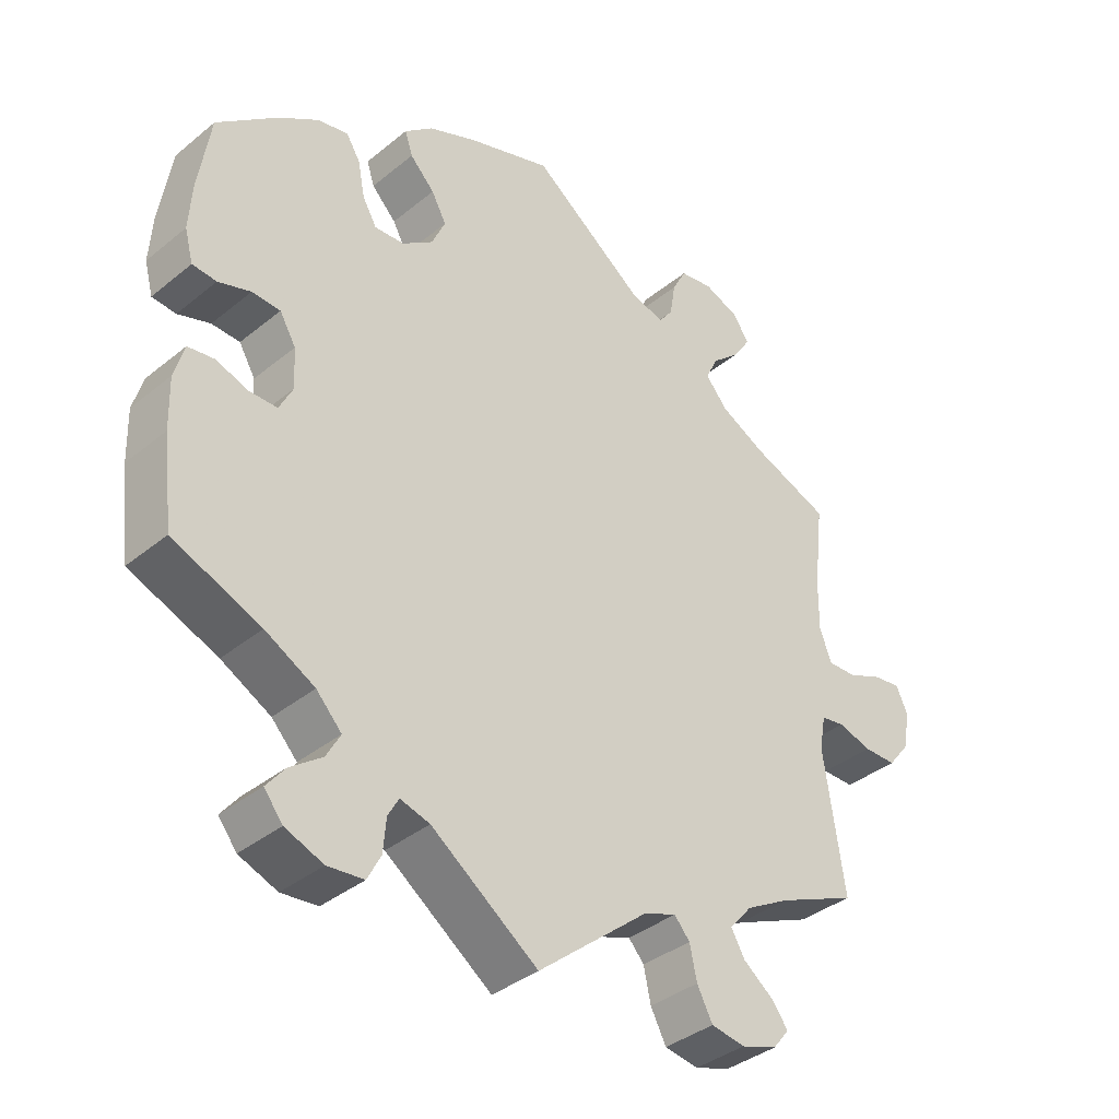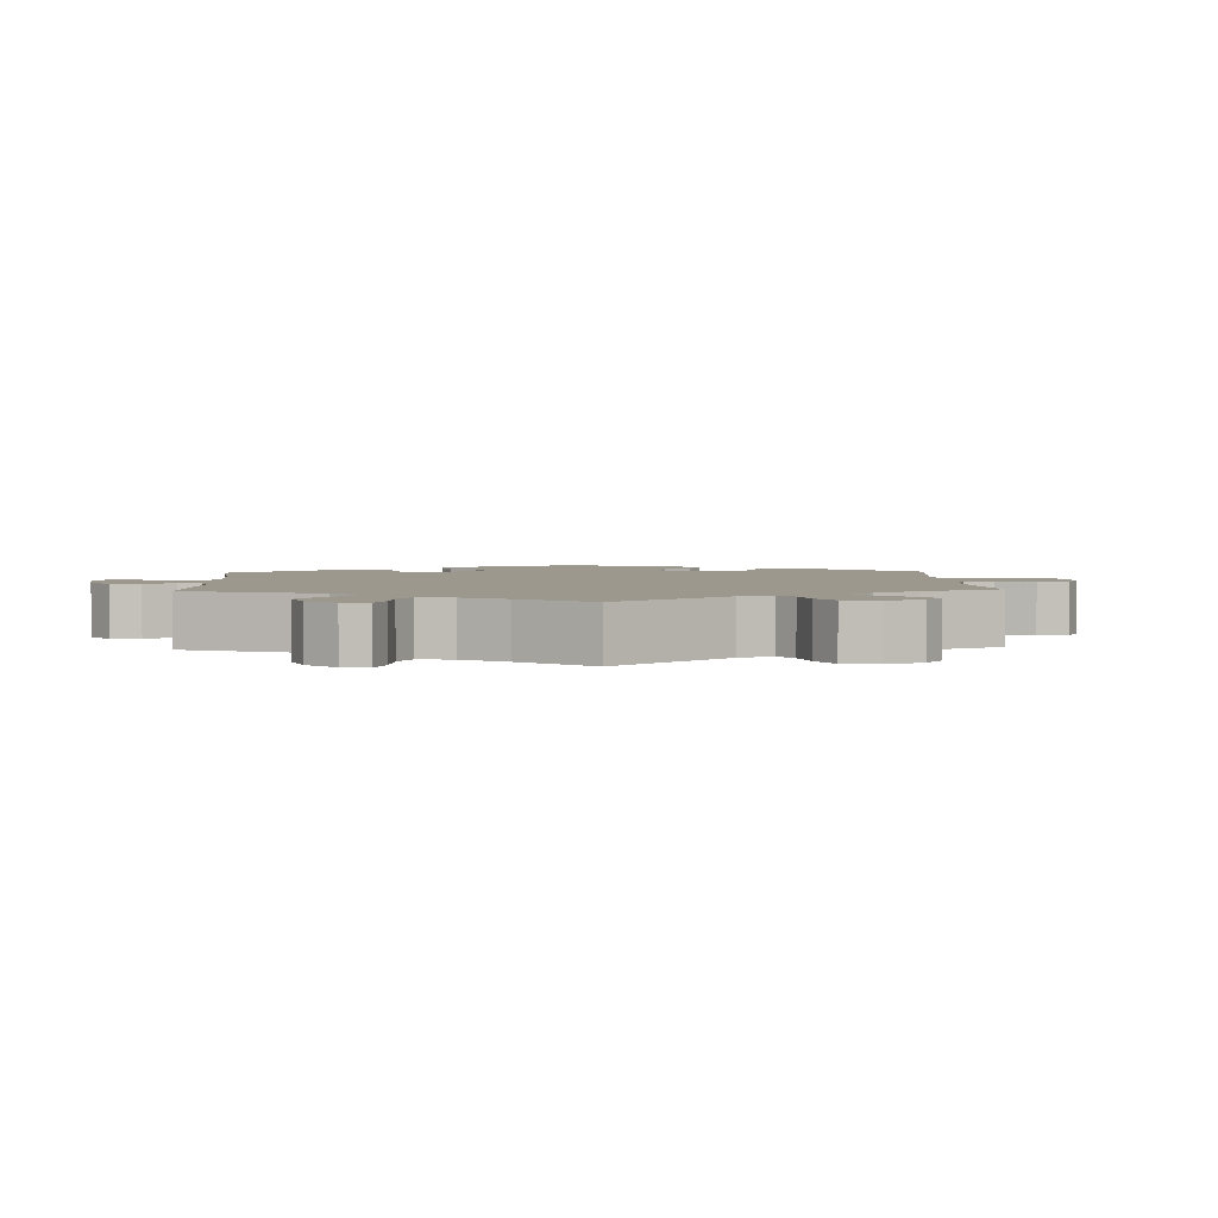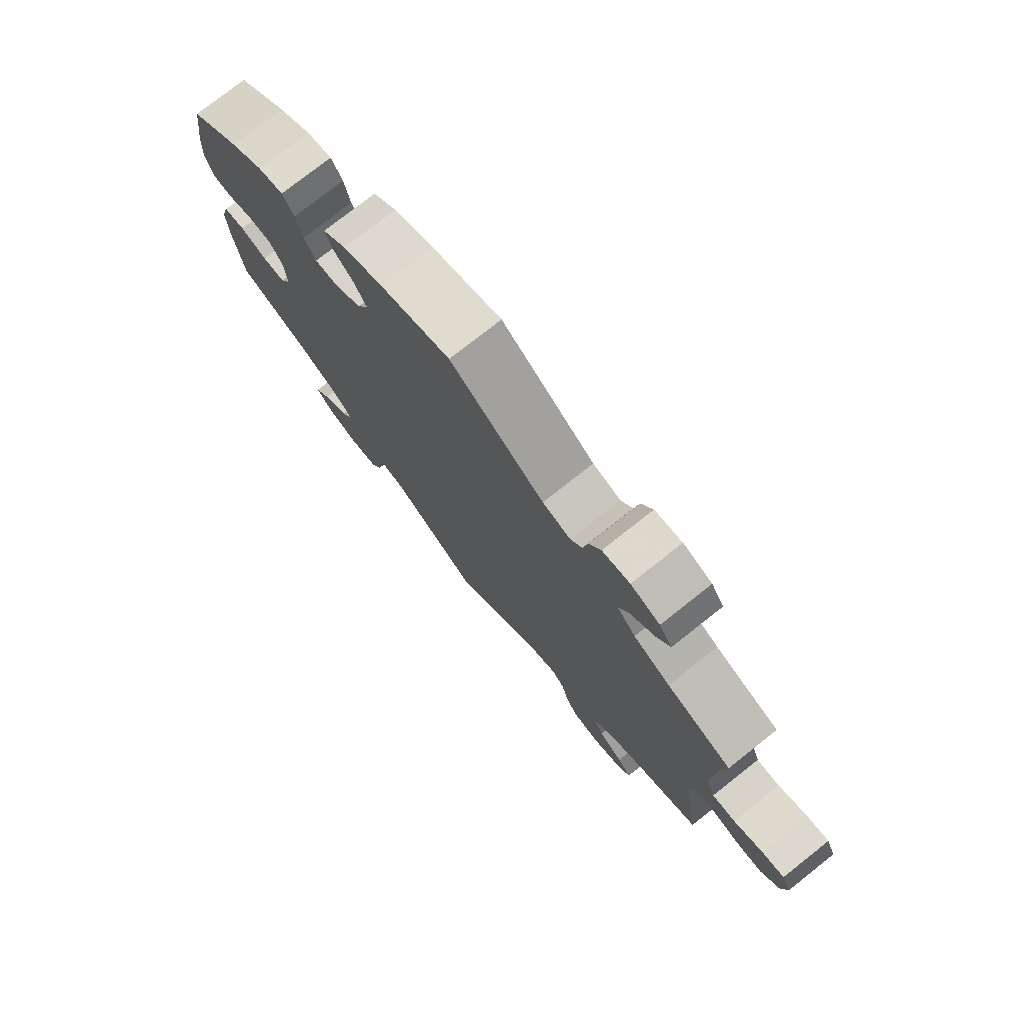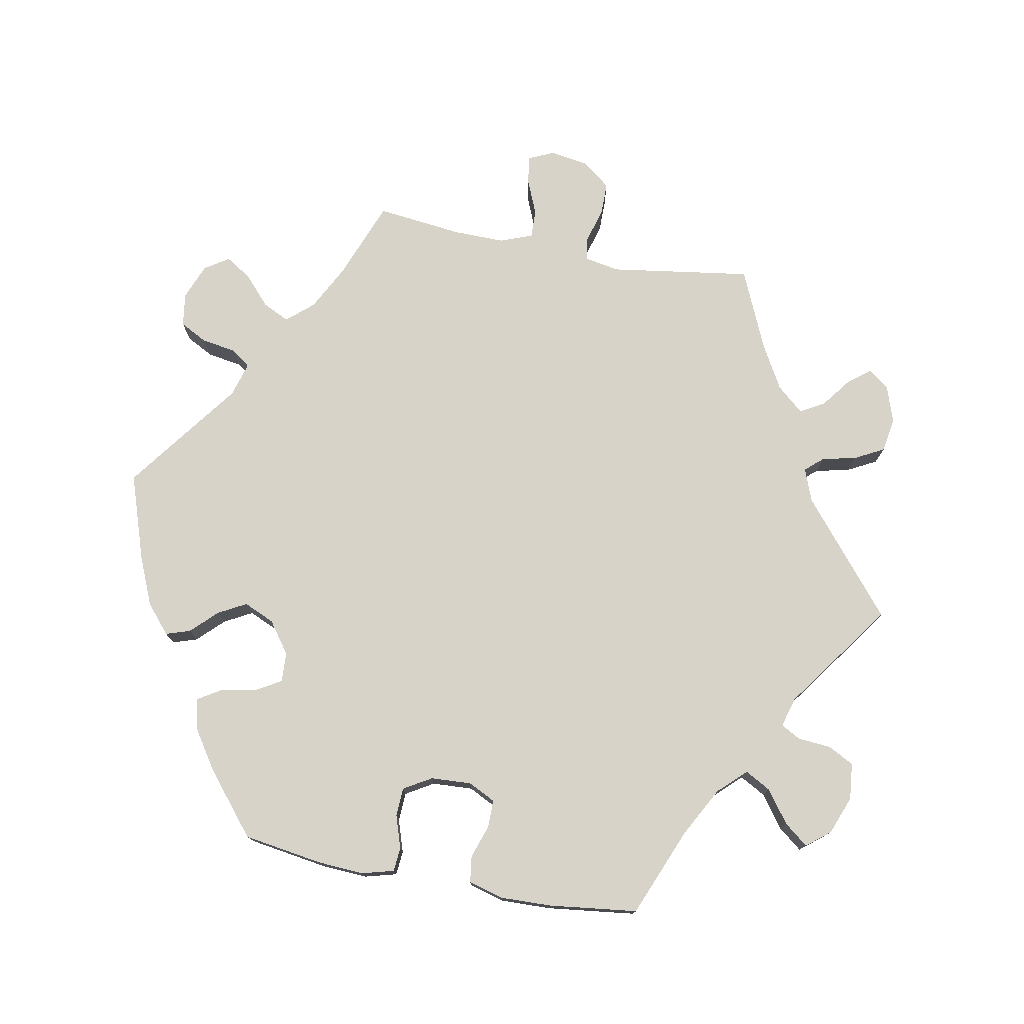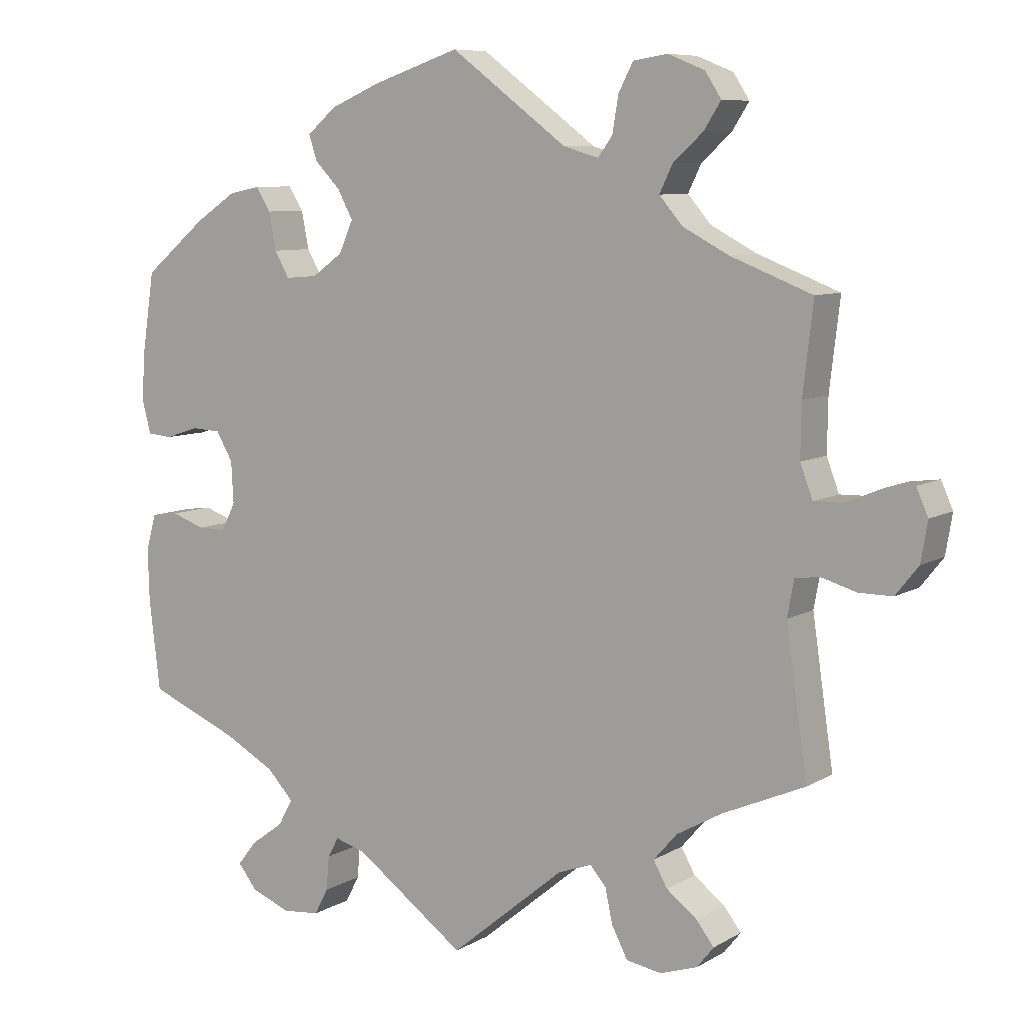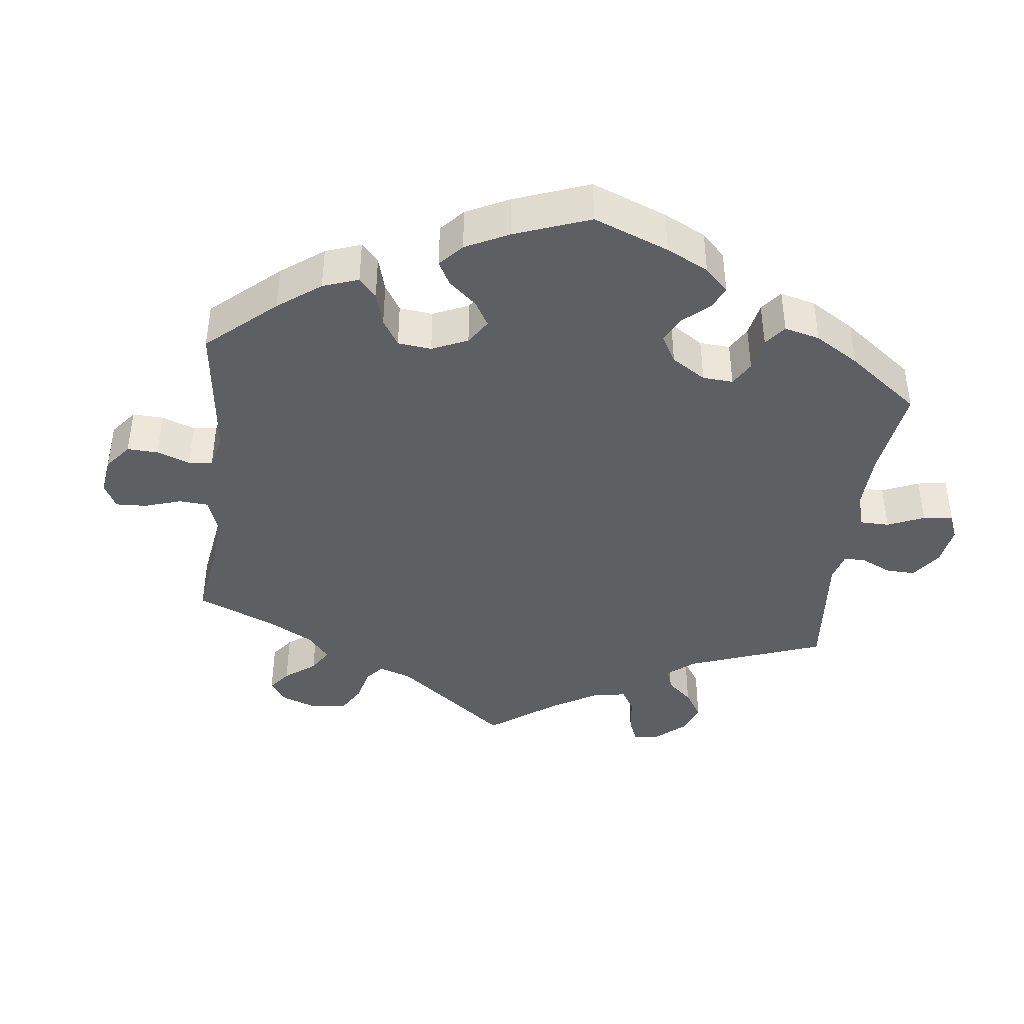
<metadata>
{"format":"obj","ext":"obj","renderer":"f3d","projection":"perspective","resolution":1024,"background":"white","views":[{"elev":-37.5,"azim":136.1,"up":"+Z"},{"elev":3.0,"azim":-122.8,"up":"+Y"},{"elev":76.6,"azim":-128.3,"up":"+Z"},{"elev":76.0,"azim":100.6,"up":"+Y"},{"elev":8.1,"azim":-146.9,"up":"+Z"},{"elev":-40.8,"azim":53.0,"up":"+Y"}]}
</metadata>
<code>
v -0.389 0.07 0.332
v -0.326 0.07 0.365
v -0.294 0.07 0.402
v -0.312 0.07 0.439
v -0.353 0.07 0.476
v -0.376 0.07 0.512
v -0.354 0.07 0.546
v -0.304 0.07 0.566
v -0.257 0.07 0.559
v -0.237 0.07 0.521
v -0.229 0.07 0.472
v -0.209 0.07 0.445
v -0.161 0.07 0.459
v -0.001 0.07 0.578
v 0.119 0.07 0.538
v 0.187 0.07 0.509
v 0.227 0.07 0.475
v 0.216 0.07 0.441
v 0.181 0.07 0.405
v 0.16 0.07 0.366
v 0.179 0.07 0.323
v 0.223 0.07 0.291
v 0.265 0.07 0.289
v 0.285 0.07 0.324
v 0.295 0.07 0.375
v 0.315 0.07 0.407
v 0.358 0.07 0.398
v 0.414 0.07 0.361
v 0.5 0.07 0.29
v 0.517 0.07 0.179
v 0.521 0.07 0.114
v 0.509 0.07 0.069
v 0.475 0.07 0.066
v 0.429 0.07 0.081
v 0.389 0.07 0.079
v 0.366 0.07 0.04
v 0.363 0.07 -0.017
v 0.382 0.07 -0.055
v 0.421 0.07 -0.055
v 0.467 0.07 -0.039
v 0.504 0.07 -0.044
v 0.518 0.07 -0.093
v 0.516 0.07 -0.165
v 0.501 0.07 -0.289
v 0.377 0.07 -0.34
v 0.307 0.07 -0.378
v 0.271 0.07 -0.416
v 0.291 0.07 -0.452
v 0.336 0.07 -0.485
v 0.362 0.07 -0.518
v 0.336 0.07 -0.551
v 0.282 0.07 -0.572
v 0.231 0.07 -0.567
v 0.212 0.07 -0.531
v 0.208 0.07 -0.484
v 0.193 0.07 -0.457
v 0.151 0.07 -0.469
v 0 0.07 -0.578
v -0.157 0.07 -0.448
v -0.203 0.07 -0.431
v -0.225 0.07 -0.456
v -0.235 0.07 -0.503
v -0.257 0.07 -0.545
v -0.305 0.07 -0.553
v -0.356 0.07 -0.536
v -0.379 0.07 -0.507
v -0.355 0.07 -0.476
v -0.313 0.07 -0.444
v -0.294 0.07 -0.41
v -0.326 0.07 -0.373
v -0.388 0.07 -0.338
v -0.5 0.07 -0.289
v -0.471 0.07 -0.091
v -0.48 0.07 -0.042
v -0.513 0.07 -0.037
v -0.561 0.07 -0.051
v -0.607 0.07 -0.051
v -0.638 0.07 -0.012
v -0.647 0.07 0.042
v -0.631 0.07 0.078
v -0.592 0.07 0.073
v -0.542 0.07 0.052
v -0.502 0.07 0.051
v -0.485 0.07 0.096
v -0.486 0.07 0.168
v -0.5 0.07 0.289
v -0.389 0 0.332
v -0.326 0 0.365
v -0.294 0 0.402
v -0.312 0 0.439
v -0.353 0 0.476
v -0.376 0 0.512
v -0.354 0 0.546
v -0.304 0 0.566
v -0.257 0 0.559
v -0.237 0 0.521
v -0.229 0 0.472
v -0.209 0 0.445
v -0.161 0 0.459
v -0.001 0 0.578
v 0.119 0 0.538
v 0.187 0 0.509
v 0.227 0 0.475
v 0.216 0 0.441
v 0.181 0 0.405
v 0.16 0 0.366
v 0.179 0 0.323
v 0.223 0 0.291
v 0.265 0 0.289
v 0.285 0 0.324
v 0.295 0 0.375
v 0.315 0 0.407
v 0.358 0 0.398
v 0.414 0 0.361
v 0.5 0 0.29
v 0.517 0 0.179
v 0.521 0 0.114
v 0.509 0 0.069
v 0.475 0 0.066
v 0.429 0 0.081
v 0.389 0 0.079
v 0.366 0 0.04
v 0.363 0 -0.017
v 0.382 0 -0.055
v 0.421 0 -0.055
v 0.467 0 -0.039
v 0.504 0 -0.044
v 0.518 0 -0.093
v 0.516 0 -0.165
v 0.501 0 -0.289
v 0.377 0 -0.34
v 0.307 0 -0.378
v 0.271 0 -0.416
v 0.291 0 -0.452
v 0.336 0 -0.485
v 0.362 0 -0.518
v 0.336 0 -0.551
v 0.282 0 -0.572
v 0.231 0 -0.567
v 0.212 0 -0.531
v 0.208 0 -0.484
v 0.193 0 -0.457
v 0.151 0 -0.469
v 0 0 -0.578
v -0.157 0 -0.448
v -0.203 0 -0.431
v -0.225 0 -0.456
v -0.235 0 -0.503
v -0.257 0 -0.545
v -0.305 0 -0.553
v -0.356 0 -0.536
v -0.379 0 -0.507
v -0.355 0 -0.476
v -0.313 0 -0.444
v -0.294 0 -0.41
v -0.326 0 -0.373
v -0.388 0 -0.338
v -0.5 0 -0.289
v -0.471 0 -0.091
v -0.48 0 -0.042
v -0.513 0 -0.037
v -0.561 0 -0.051
v -0.607 0 -0.051
v -0.638 0 -0.012
v -0.647 0 0.042
v -0.631 0 0.078
v -0.592 0 0.073
v -0.542 0 0.052
v -0.502 0 0.051
v -0.485 0 0.096
v -0.486 0 0.168
v -0.5 0 0.289
f 85 86 1
f 84 85 1 2
f 83 84 2 3
f 79 80 81 82
f 79 82 83
f 78 79 83
f 75 76 77 78
f 74 75 78 83
f 71 72 73
f 70 71 73 74
f 69 70 74 83
f 65 66 67 68
f 65 68 69
f 64 65 69
f 61 62 63 64
f 61 64 69
f 60 61 69 83
f 57 58 59
f 56 57 59 60
f 52 53 54 55
f 52 55 56
f 51 52 56
f 48 49 50 51
f 47 48 51 56
f 46 47 56 60
f 42 43 44 45
f 39 40 41 42
f 38 39 42 45
f 37 38 45 46
f 31 32 33 34
f 31 34 35
f 30 31 35
f 29 30 35
f 28 29 35 36
f 24 25 26 27
f 23 24 27 28
f 16 17 18 19
f 16 19 20
f 13 14 15 16
f 12 13 16 20
f 8 9 10 11
f 8 11 12
f 7 8 12
f 4 5 6 7
f 3 4 7 12
f 36 37 46 60
f 23 28 36 60
f 22 23 60 83
f 21 22 83 3
f 3 12 20 21
f 87 172 171
f 88 87 171 170
f 89 88 170 169
f 168 167 166 165
f 169 168 165
f 169 165 164
f 164 163 162 161
f 169 164 161 160
f 159 158 157
f 160 159 157 156
f 169 160 156 155
f 154 153 152 151
f 155 154 151
f 155 151 150
f 150 149 148 147
f 155 150 147
f 169 155 147 146
f 145 144 143
f 146 145 143 142
f 141 140 139 138
f 142 141 138
f 142 138 137
f 137 136 135 134
f 142 137 134 133
f 146 142 133 132
f 131 130 129 128
f 128 127 126 125
f 131 128 125 124
f 132 131 124 123
f 120 119 118 117
f 121 120 117
f 121 117 116
f 121 116 115
f 122 121 115 114
f 113 112 111 110
f 114 113 110 109
f 105 104 103 102
f 106 105 102
f 102 101 100 99
f 106 102 99 98
f 97 96 95 94
f 98 97 94
f 98 94 93
f 93 92 91 90
f 98 93 90 89
f 146 132 123 122
f 146 122 114 109
f 169 146 109 108
f 89 169 108 107
f 107 106 98 89
f 1 87 88 2
f 2 88 89 3
f 3 89 90 4
f 4 90 91 5
f 5 91 92 6
f 6 92 93 7
f 7 93 94 8
f 8 94 95 9
f 9 95 96 10
f 10 96 97 11
f 11 97 98 12
f 12 98 99 13
f 13 99 100 14
f 14 100 101 15
f 15 101 102 16
f 16 102 103 17
f 17 103 104 18
f 18 104 105 19
f 19 105 106 20
f 20 106 107 21
f 21 107 108 22
f 22 108 109 23
f 23 109 110 24
f 24 110 111 25
f 25 111 112 26
f 26 112 113 27
f 27 113 114 28
f 28 114 115 29
f 29 115 116 30
f 30 116 117 31
f 31 117 118 32
f 32 118 119 33
f 33 119 120 34
f 34 120 121 35
f 35 121 122 36
f 36 122 123 37
f 37 123 124 38
f 38 124 125 39
f 39 125 126 40
f 40 126 127 41
f 41 127 128 42
f 42 128 129 43
f 43 129 130 44
f 44 130 131 45
f 45 131 132 46
f 46 132 133 47
f 47 133 134 48
f 48 134 135 49
f 49 135 136 50
f 50 136 137 51
f 51 137 138 52
f 52 138 139 53
f 53 139 140 54
f 54 140 141 55
f 55 141 142 56
f 56 142 143 57
f 57 143 144 58
f 58 144 145 59
f 59 145 146 60
f 60 146 147 61
f 61 147 148 62
f 62 148 149 63
f 63 149 150 64
f 64 150 151 65
f 65 151 152 66
f 66 152 153 67
f 67 153 154 68
f 68 154 155 69
f 69 155 156 70
f 70 156 157 71
f 71 157 158 72
f 72 158 159 73
f 73 159 160 74
f 74 160 161 75
f 75 161 162 76
f 76 162 163 77
f 77 163 164 78
f 78 164 165 79
f 79 165 166 80
f 80 166 167 81
f 81 167 168 82
f 82 168 169 83
f 83 169 170 84
f 84 170 171 85
f 85 171 172 86
f 86 172 87 1

</code>
